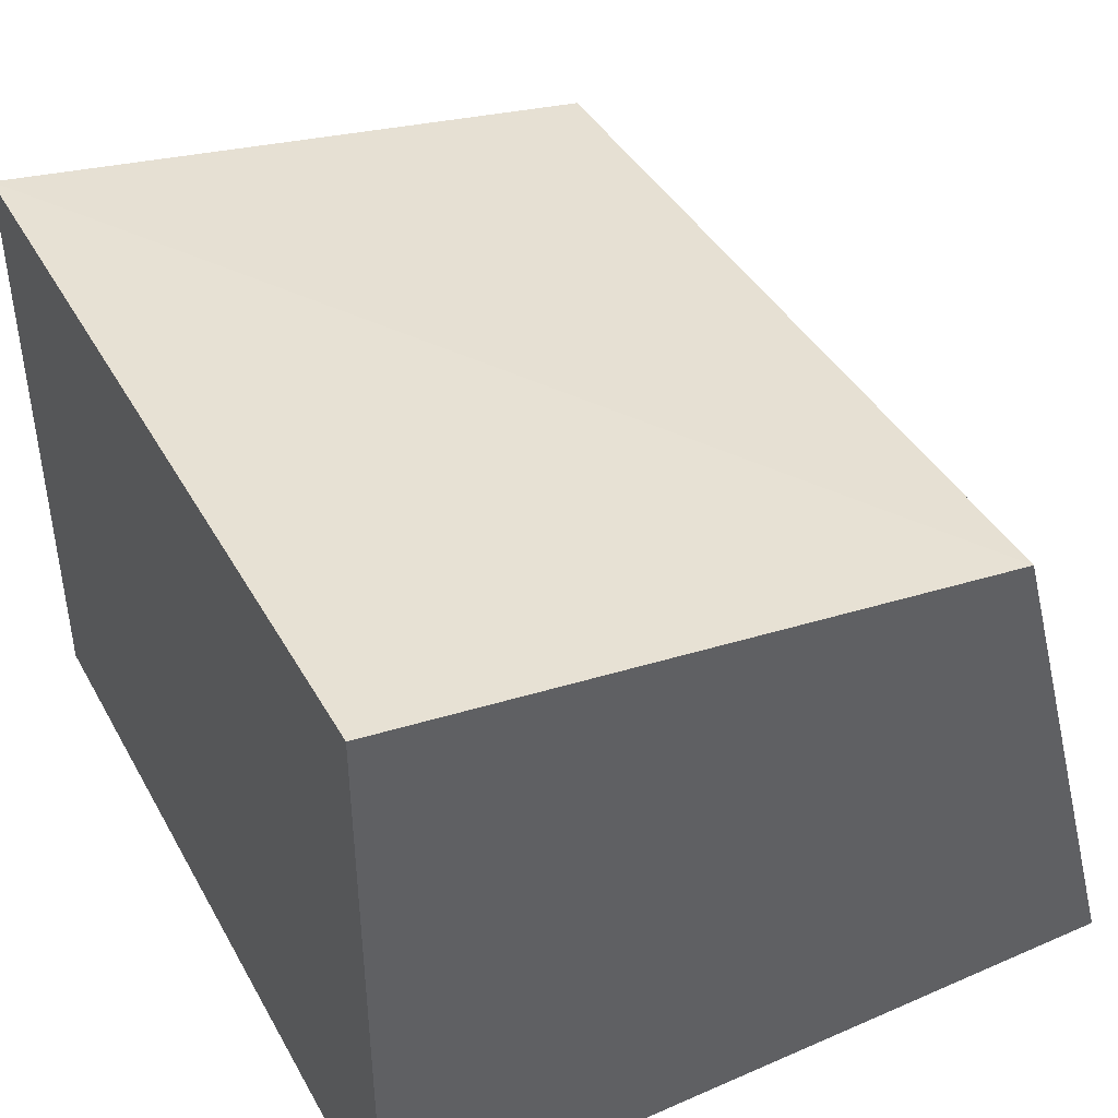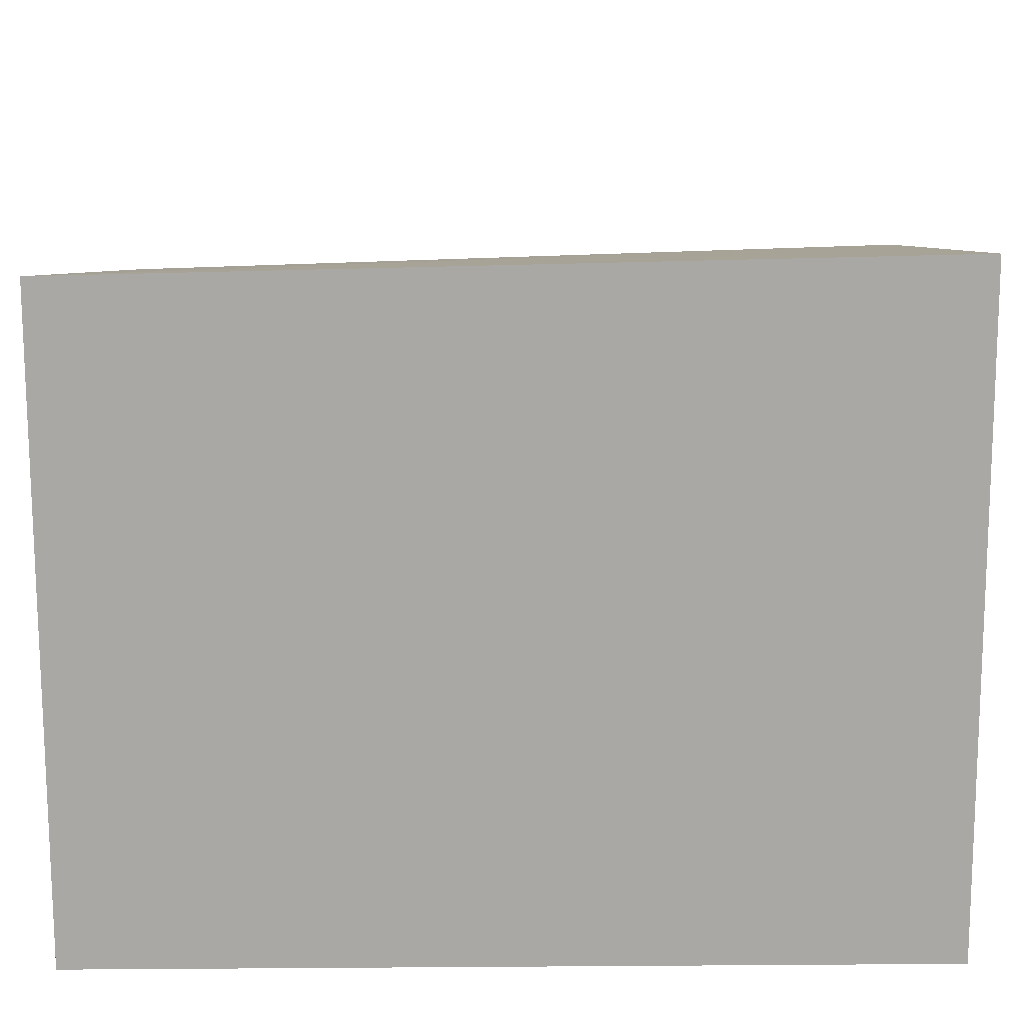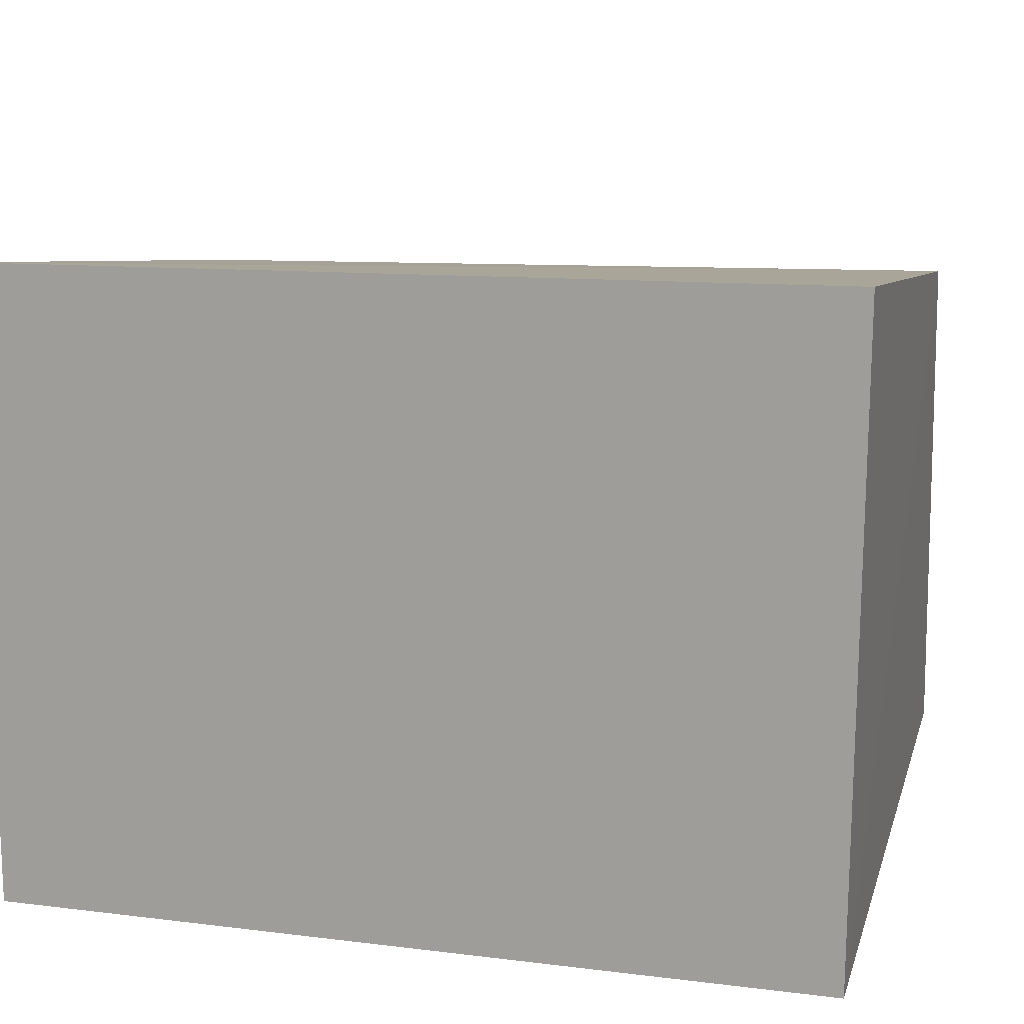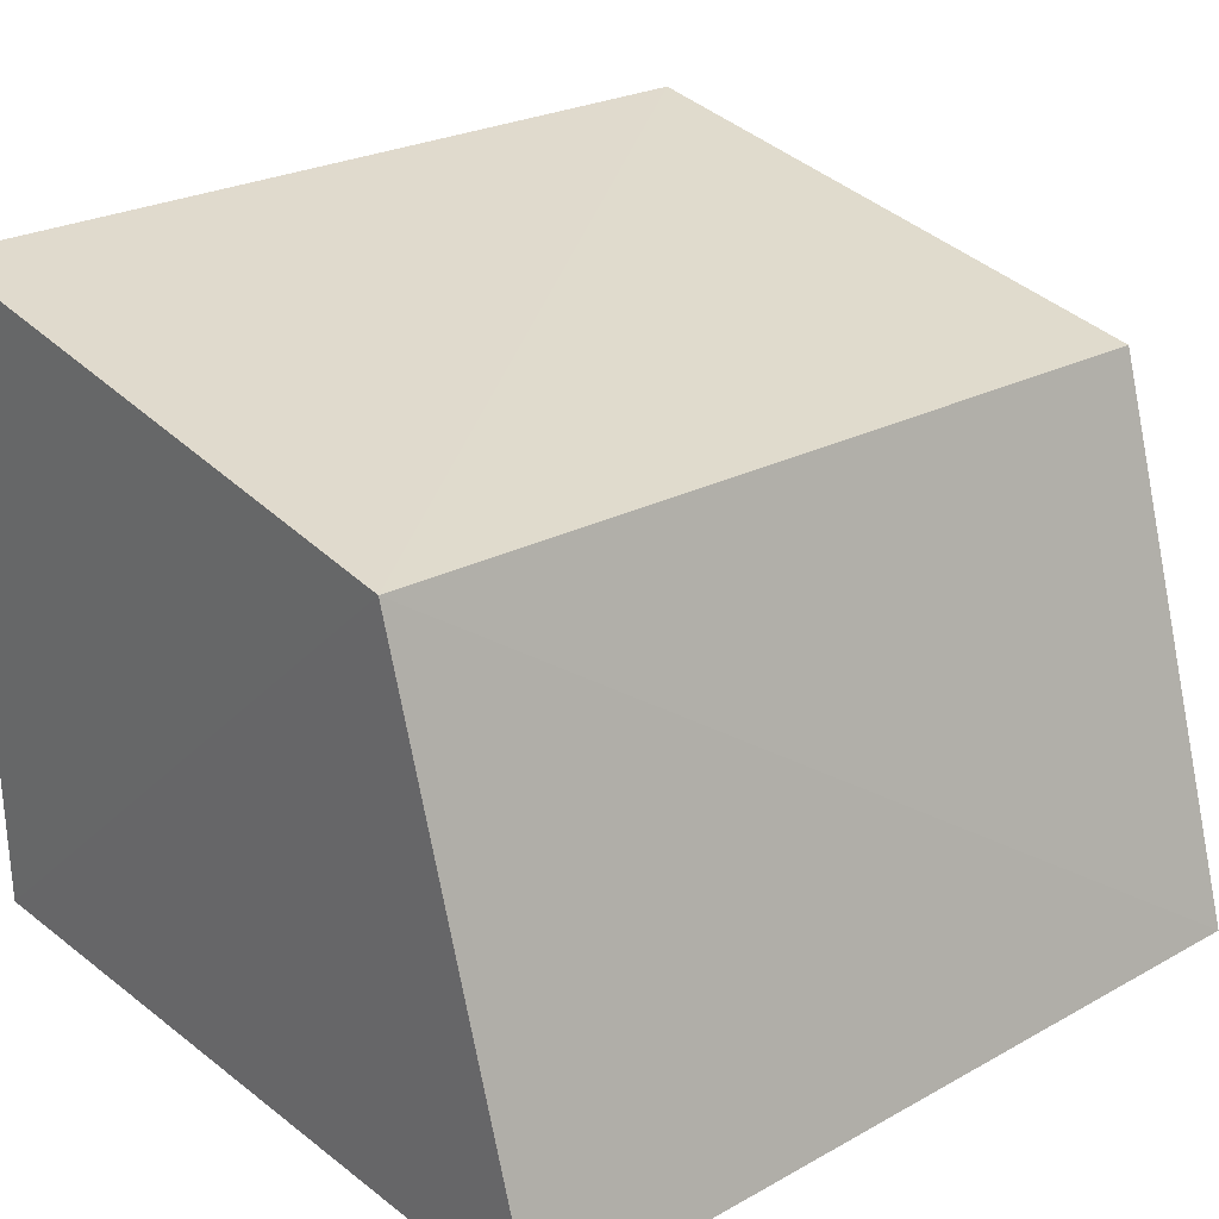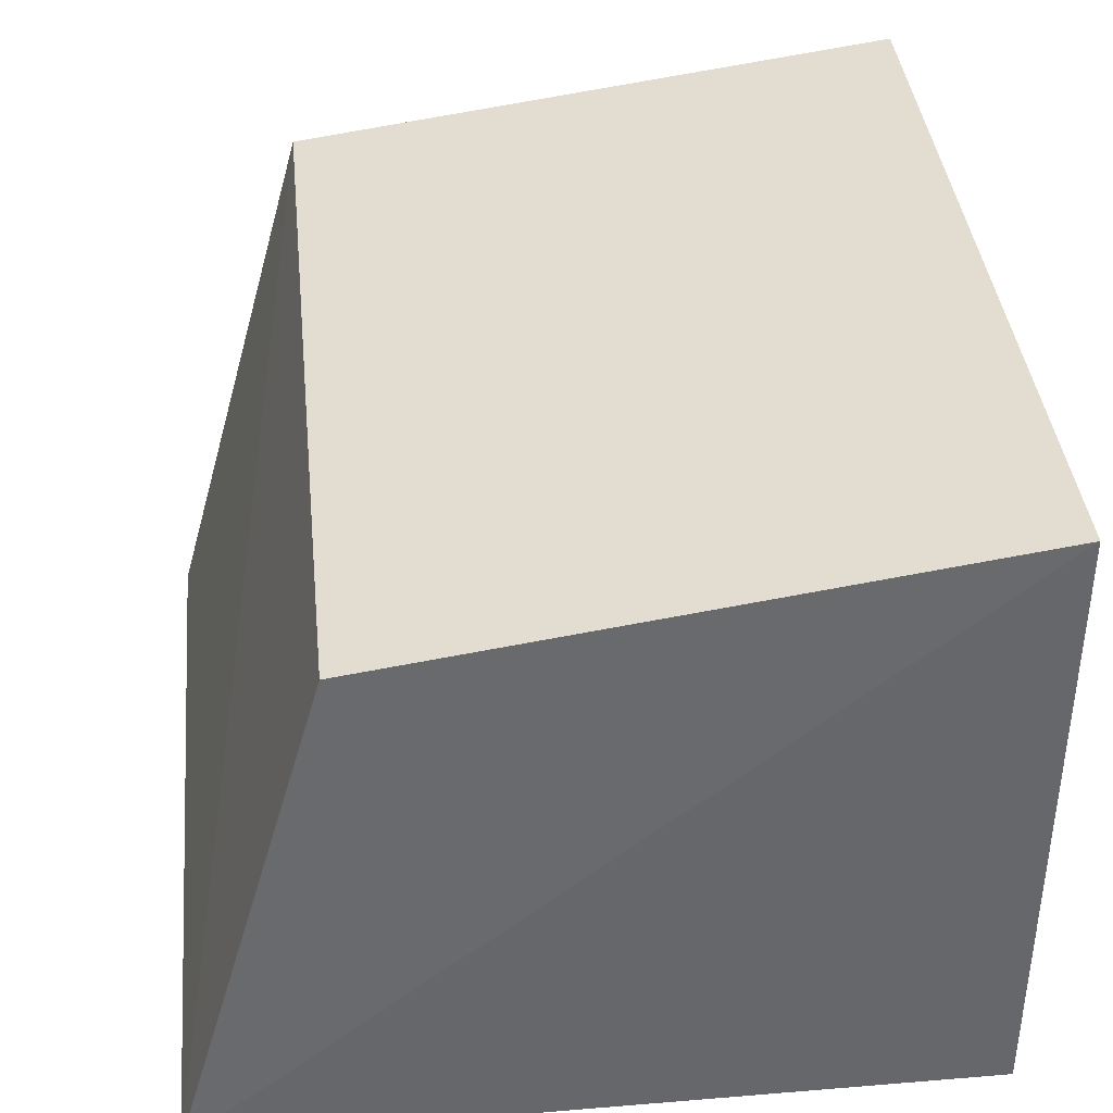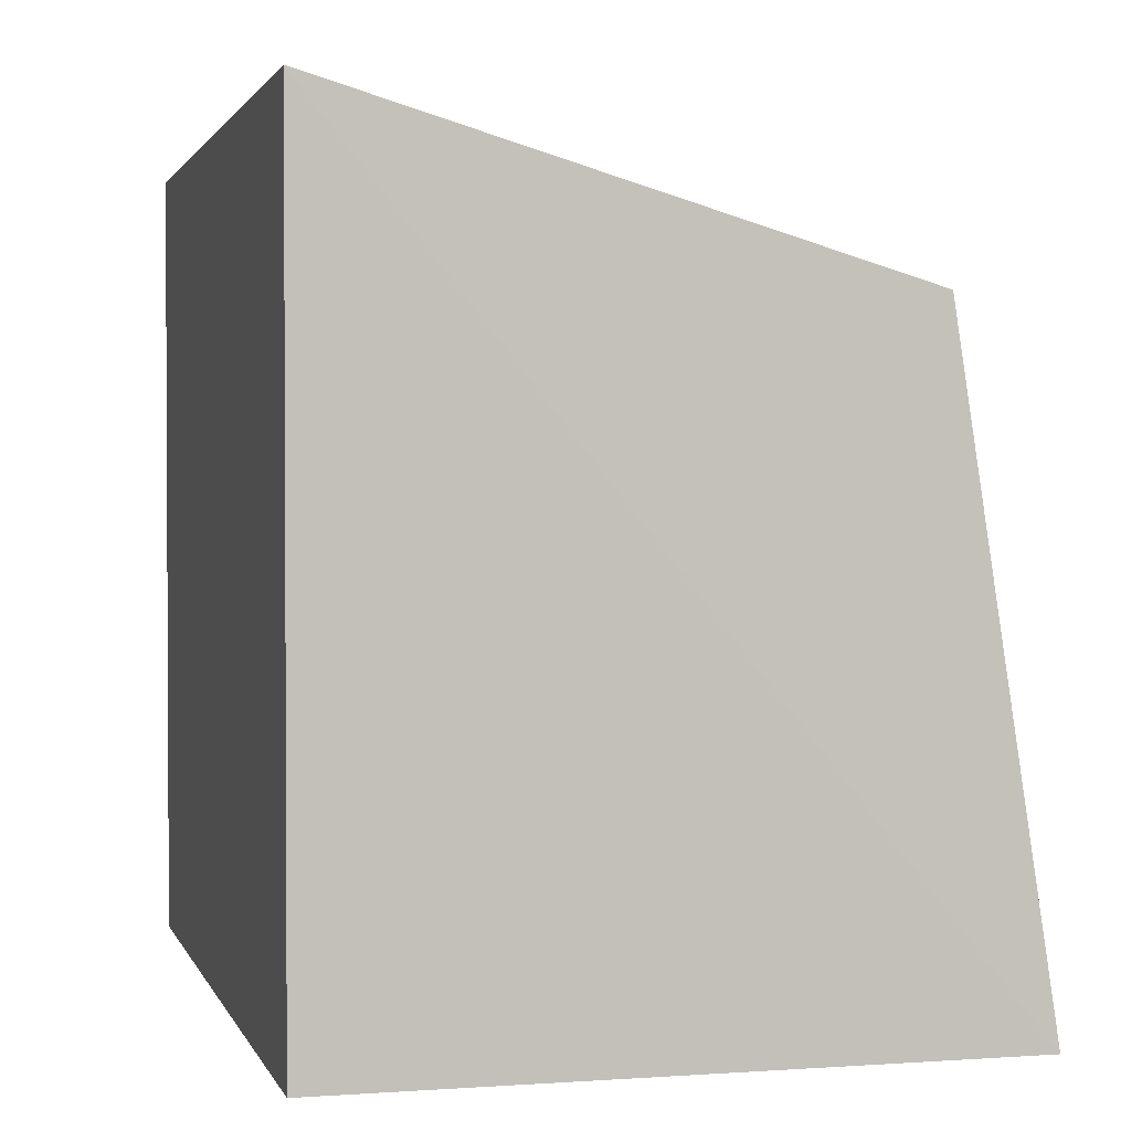
<metadata>
{"format":"obj","ext":"obj","renderer":"f3d","projection":"perspective","resolution":1024,"background":"white","views":[{"elev":42.9,"azim":-117.3,"up":"+Y"},{"elev":-75.2,"azim":-179.6,"up":"+Z"},{"elev":15.2,"azim":-165.3,"up":"+Y"},{"elev":26.9,"azim":-40.7,"up":"+Y"},{"elev":38.6,"azim":84.1,"up":"+Y"},{"elev":1.7,"azim":75.6,"up":"+Z"}]}
</metadata>
<code>
v -0.1136 0.02449 0.03901
v -0.1136 0.0245 -0.003706
v -0.1139 0.05939 -0.003738
v -0.1594 0.05538 0.03034
v -0.1591 0.02449 -0.0037
v -0.1142 0.0542 0.03034
v -0.1591 0.02449 0.03901
v -0.1592 0.06013 -0.003738
f 1 2 3
f 5 2 1
f 6 1 3
f 6 3 4
f 6 4 1
f 7 5 1
f 7 1 4
f 7 4 5
f 8 5 4
f 8 4 3
f 8 3 2
f 8 2 5

</code>
